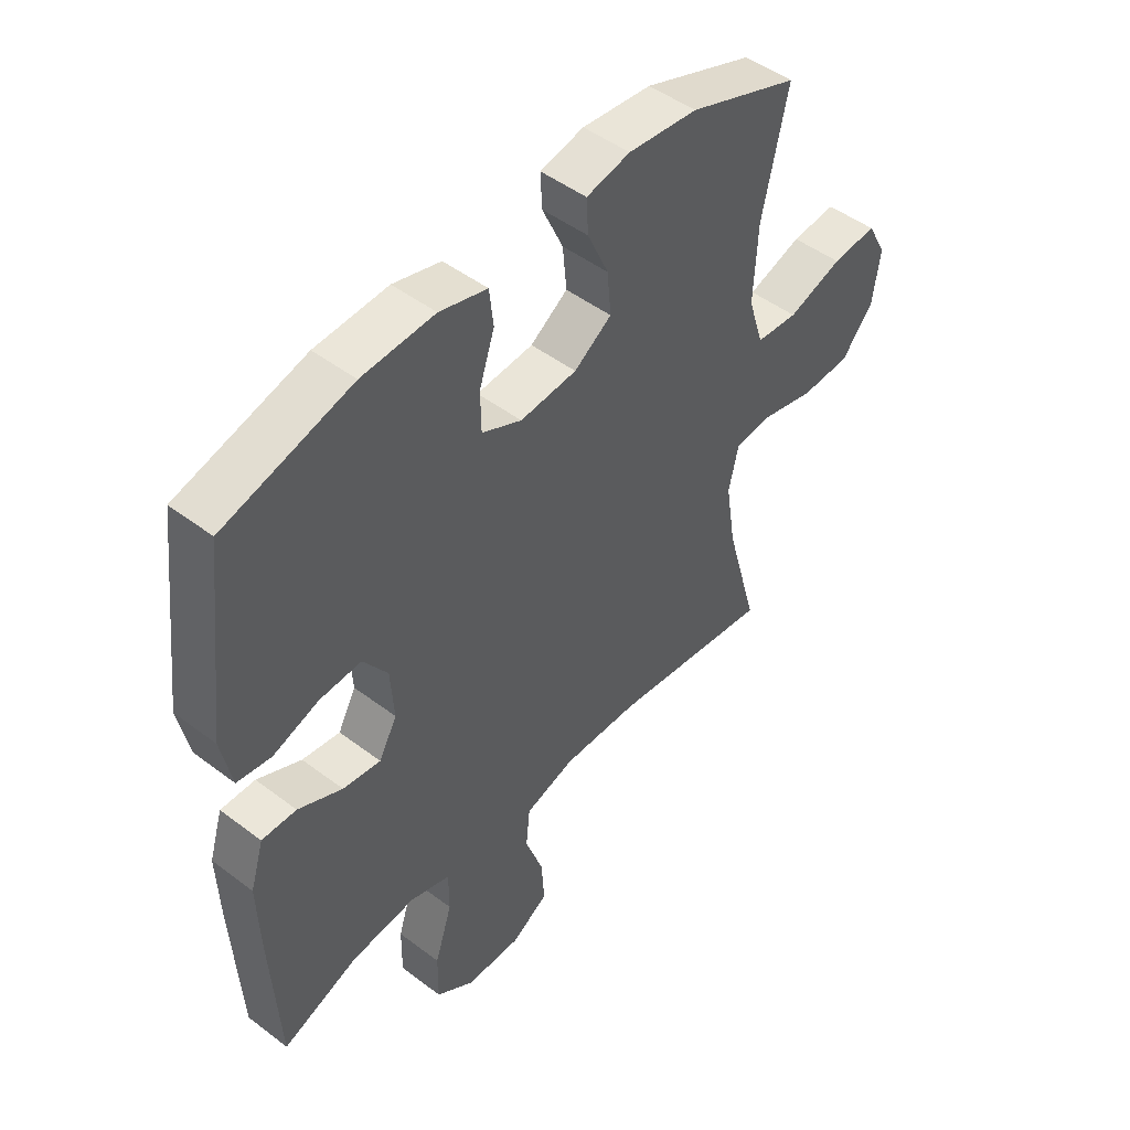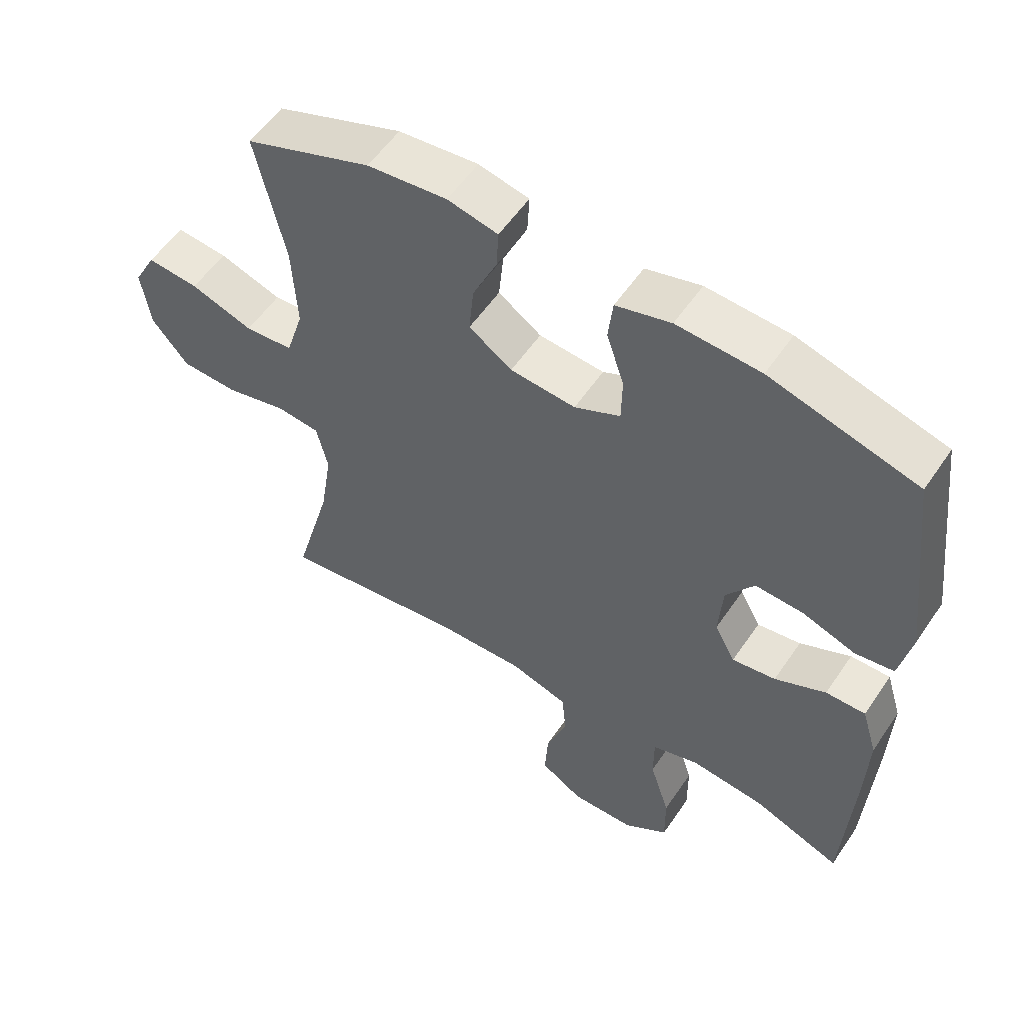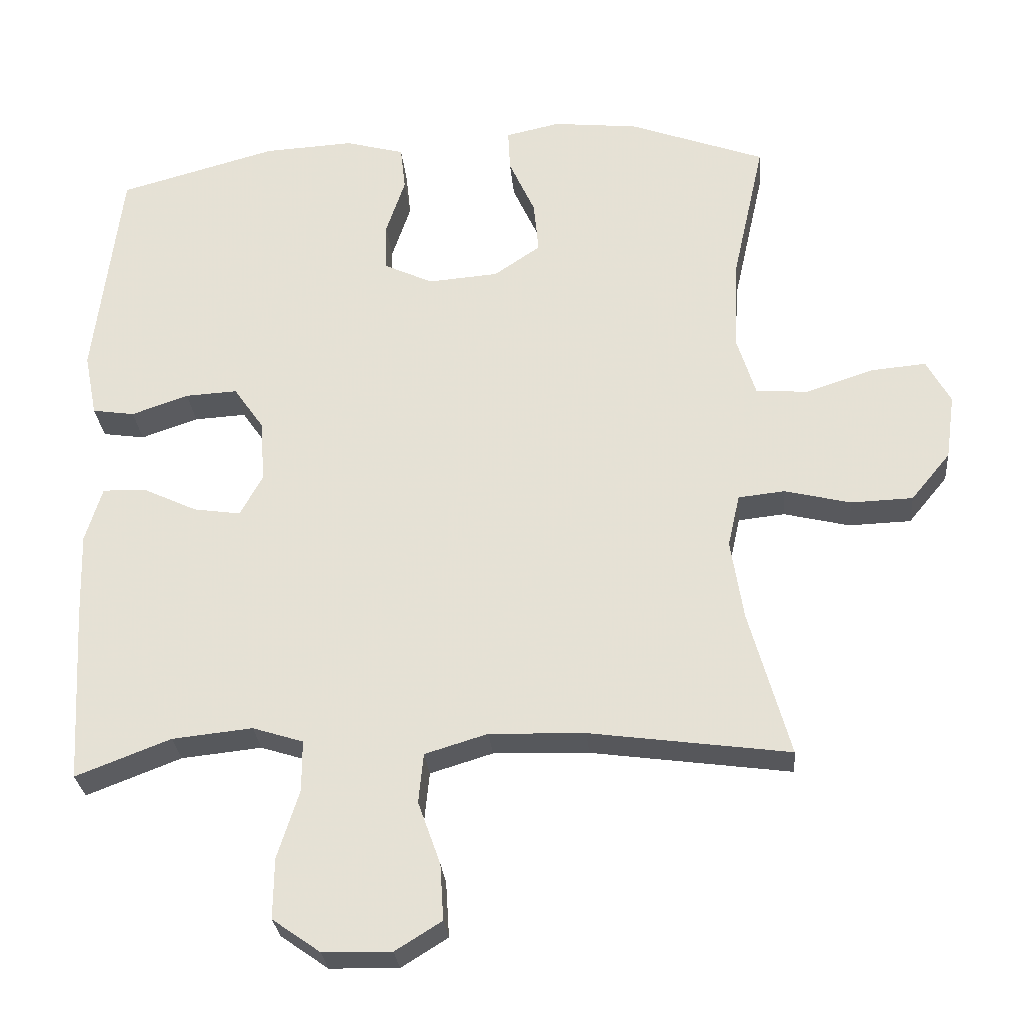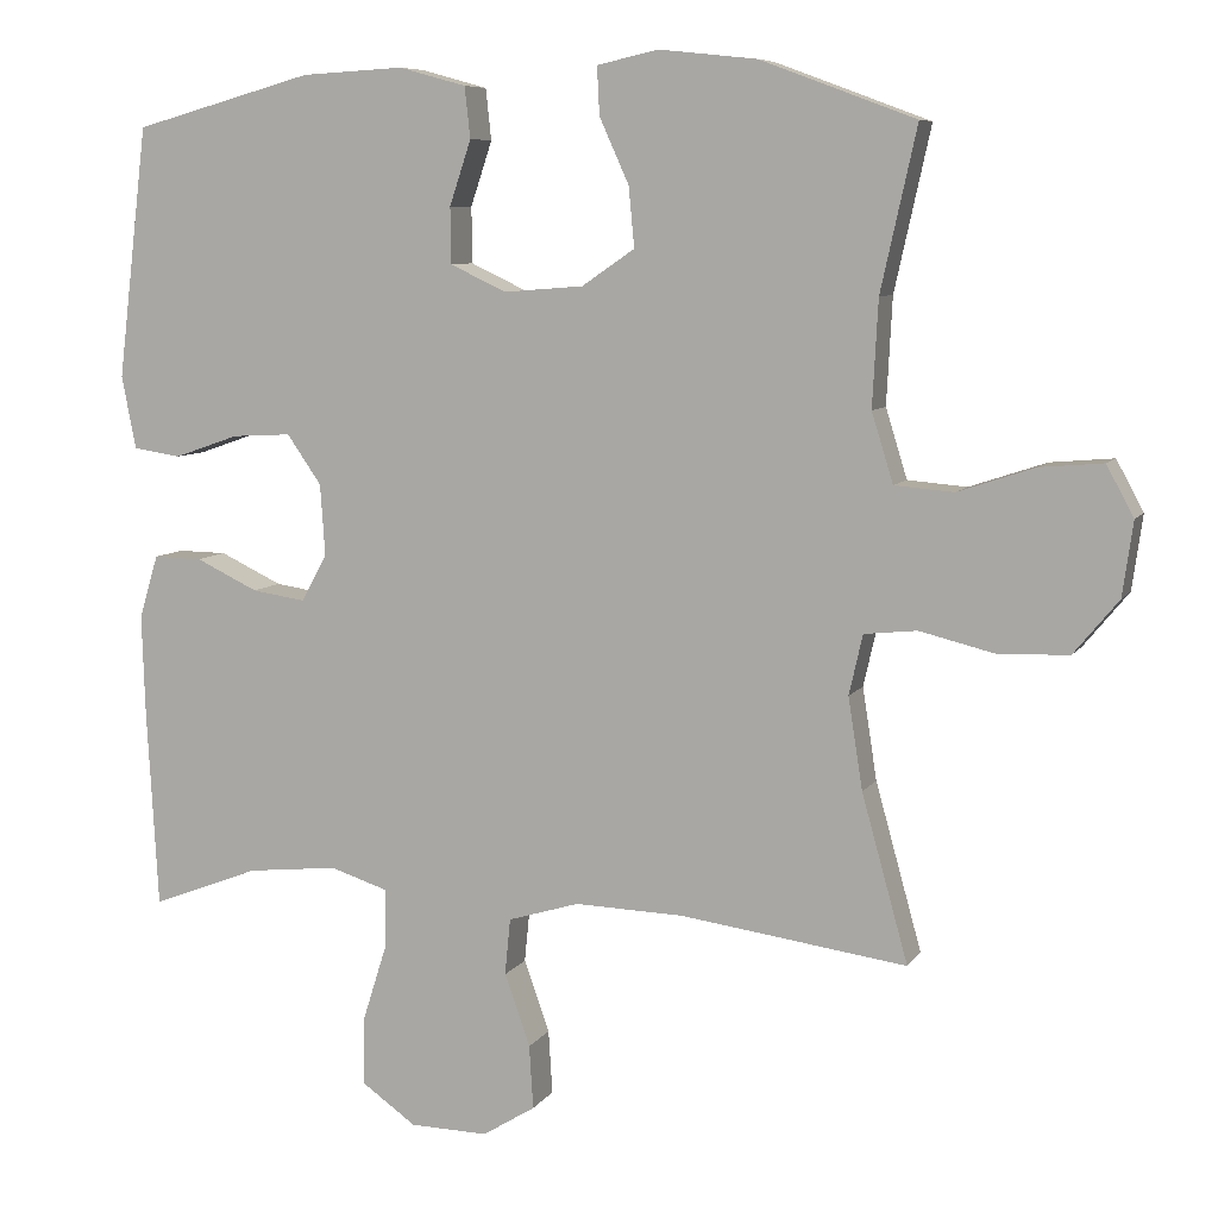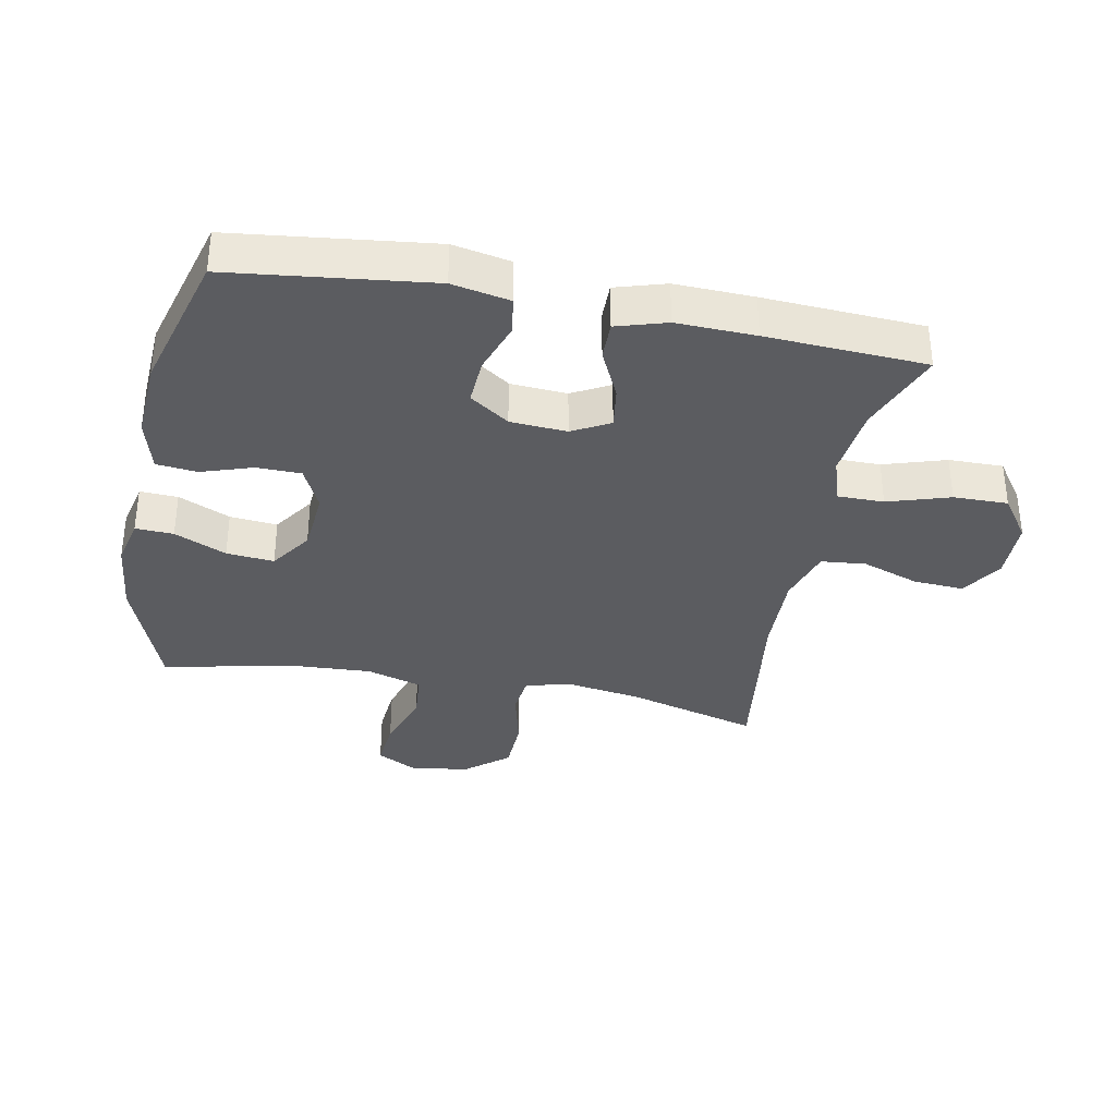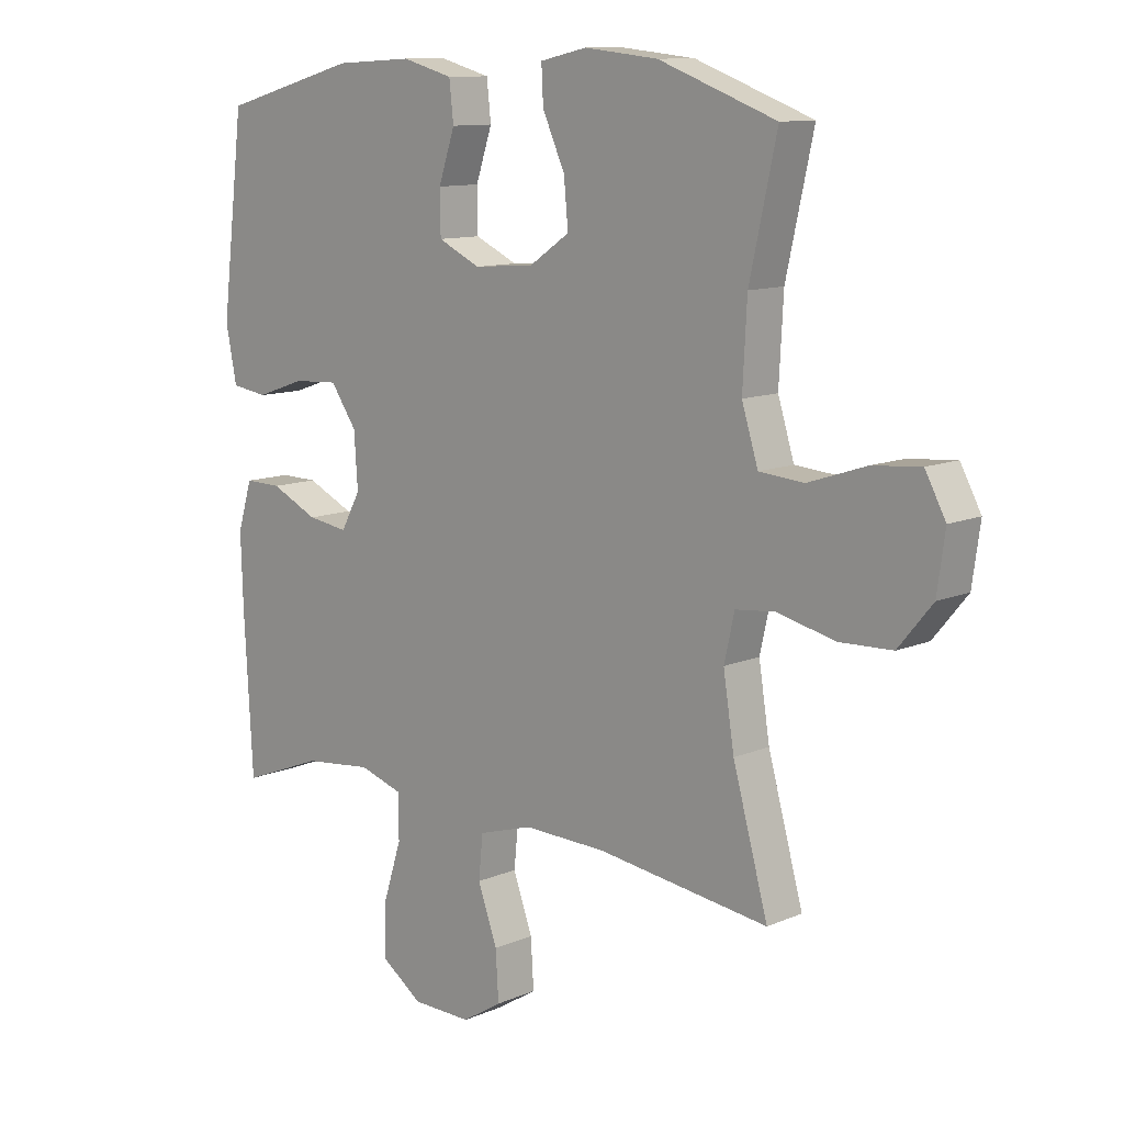
<metadata>
{"format":"obj","ext":"obj","renderer":"f3d","projection":"perspective","resolution":1024,"background":"white","views":[{"elev":48.2,"azim":130.3,"up":"+Z"},{"elev":55.9,"azim":33.7,"up":"+Z"},{"elev":-28.4,"azim":-175.0,"up":"+Z"},{"elev":7.8,"azim":-160.9,"up":"+Z"},{"elev":-34.7,"azim":78.9,"up":"+Y"},{"elev":11.1,"azim":-136.3,"up":"+Z"}]}
</metadata>
<code>
v -0.5 0.07 0.5
v -0.306 0.07 0.572
v -0.184 0.07 0.585
v -0.107 0.07 0.568
v -0.11 0.07 0.508
v -0.147 0.07 0.426
v -0.154 0.07 0.351
v -0.088 0.07 0.306
v 0.012 0.07 0.298
v 0.082 0.07 0.331
v 0.083 0.07 0.401
v 0.056 0.07 0.482
v 0.063 0.07 0.546
v 0.147 0.07 0.569
v 0.275 0.07 0.562
v 0.5 0.07 0.5
v 0.538 0.07 0.185
v 0.52 0.07 0.094
v 0.46 0.07 0.085
v 0.379 0.07 0.113
v 0.305 0.07 0.117
v 0.262 0.07 0.055
v 0.256 0.07 -0.034
v 0.288 0.07 -0.093
v 0.355 0.07 -0.083
v 0.433 0.07 -0.046
v 0.494 0.07 -0.045
v 0.518 0.07 -0.124
v 0.514 0.07 -0.248
v 0.5 0.07 -0.5
v 0.365 0.07 -0.448
v 0.251 0.07 -0.436
v 0.179 0.07 -0.459
v 0.179 0.07 -0.532
v 0.21 0.07 -0.63
v 0.211 0.07 -0.716
v 0.143 0.07 -0.764
v 0.045 0.07 -0.766
v -0.021 0.07 -0.725
v -0.016 0.07 -0.645
v 0.016 0.07 -0.555
v 0.009 0.07 -0.484
v -0.08 0.07 -0.457
v -0.216 0.07 -0.461
v -0.5 0.07 -0.5
v -0.442 0.07 -0.291
v -0.424 0.07 -0.176
v -0.441 0.07 -0.101
v -0.507 0.07 -0.094
v -0.601 0.07 -0.117
v -0.689 0.07 -0.114
v -0.745 0.07 -0.046
v -0.758 0.07 0.047
v -0.724 0.07 0.11
v -0.645 0.07 0.103
v -0.549 0.07 0.071
v -0.475 0.07 0.077
v -0.448 0.07 0.164
v -0.455 0.07 0.297
v -0.5 0 0.5
v -0.306 0 0.572
v -0.184 0 0.585
v -0.107 0 0.568
v -0.11 0 0.508
v -0.147 0 0.426
v -0.154 0 0.351
v -0.088 0 0.306
v 0.012 0 0.298
v 0.082 0 0.331
v 0.083 0 0.401
v 0.056 0 0.482
v 0.063 0 0.546
v 0.147 0 0.569
v 0.275 0 0.562
v 0.5 0 0.5
v 0.538 0 0.185
v 0.52 0 0.094
v 0.46 0 0.085
v 0.379 0 0.113
v 0.305 0 0.117
v 0.262 0 0.055
v 0.256 0 -0.034
v 0.288 0 -0.093
v 0.355 0 -0.083
v 0.433 0 -0.046
v 0.494 0 -0.045
v 0.518 0 -0.124
v 0.514 0 -0.248
v 0.5 0 -0.5
v 0.365 0 -0.448
v 0.251 0 -0.436
v 0.179 0 -0.459
v 0.179 0 -0.532
v 0.21 0 -0.63
v 0.211 0 -0.716
v 0.143 0 -0.764
v 0.045 0 -0.766
v -0.021 0 -0.725
v -0.016 0 -0.645
v 0.016 0 -0.555
v 0.009 0 -0.484
v -0.08 0 -0.457
v -0.216 0 -0.461
v -0.5 0 -0.5
v -0.442 0 -0.291
v -0.424 0 -0.176
v -0.441 0 -0.101
v -0.507 0 -0.094
v -0.601 0 -0.117
v -0.689 0 -0.114
v -0.745 0 -0.046
v -0.758 0 0.047
v -0.724 0 0.11
v -0.645 0 0.103
v -0.549 0 0.071
v -0.475 0 0.077
v -0.448 0 0.164
v -0.455 0 0.297
f 54 55 56
f 53 54 56
f 52 53 56
f 51 52 56
f 50 51 56
f 49 50 56
f 48 49 56 57
f 47 48 57 58
f 44 45 46
f 43 44 46 47
f 47 58 59
f 43 47 59
f 42 43 59
f 39 40 41
f 38 39 41
f 37 38 41
f 36 37 41
f 35 36 41
f 34 35 41
f 33 34 41 42
f 29 30 31
f 28 29 31
f 27 28 31
f 26 27 31
f 25 26 31
f 24 25 31 32
f 42 59 1
f 33 42 1
f 32 33 1
f 24 32 1
f 23 24 1
f 18 19 20
f 17 18 20
f 16 17 20
f 15 16 20
f 14 15 20
f 13 14 20
f 12 13 20
f 11 12 20
f 10 11 20 21
f 4 5 6
f 3 4 6
f 2 3 6
f 1 2 6
f 1 6 7
f 1 7 8
f 23 1 8
f 22 23 8
f 9 10 21 22
f 8 9 22
f 115 114 113
f 115 113 112
f 115 112 111
f 115 111 110
f 115 110 109
f 115 109 108
f 116 115 108 107
f 117 116 107 106
f 105 104 103
f 106 105 103 102
f 118 117 106
f 118 106 102
f 118 102 101
f 100 99 98
f 100 98 97
f 100 97 96
f 100 96 95
f 100 95 94
f 100 94 93
f 101 100 93 92
f 90 89 88
f 90 88 87
f 90 87 86
f 90 86 85
f 90 85 84
f 91 90 84 83
f 60 118 101
f 60 101 92
f 60 92 91
f 60 91 83
f 60 83 82
f 79 78 77
f 79 77 76
f 79 76 75
f 79 75 74
f 79 74 73
f 79 73 72
f 79 72 71
f 79 71 70
f 80 79 70 69
f 65 64 63
f 65 63 62
f 65 62 61
f 65 61 60
f 66 65 60
f 67 66 60
f 67 60 82
f 67 82 81
f 81 80 69 68
f 81 68 67
f 1 60 61 2
f 2 61 62 3
f 3 62 63 4
f 4 63 64 5
f 5 64 65 6
f 6 65 66 7
f 7 66 67 8
f 8 67 68 9
f 9 68 69 10
f 10 69 70 11
f 11 70 71 12
f 12 71 72 13
f 13 72 73 14
f 14 73 74 15
f 15 74 75 16
f 16 75 76 17
f 17 76 77 18
f 18 77 78 19
f 19 78 79 20
f 20 79 80 21
f 21 80 81 22
f 22 81 82 23
f 23 82 83 24
f 24 83 84 25
f 25 84 85 26
f 26 85 86 27
f 27 86 87 28
f 28 87 88 29
f 29 88 89 30
f 30 89 90 31
f 31 90 91 32
f 32 91 92 33
f 33 92 93 34
f 34 93 94 35
f 35 94 95 36
f 36 95 96 37
f 37 96 97 38
f 38 97 98 39
f 39 98 99 40
f 40 99 100 41
f 41 100 101 42
f 42 101 102 43
f 43 102 103 44
f 44 103 104 45
f 45 104 105 46
f 46 105 106 47
f 47 106 107 48
f 48 107 108 49
f 49 108 109 50
f 50 109 110 51
f 51 110 111 52
f 52 111 112 53
f 53 112 113 54
f 54 113 114 55
f 55 114 115 56
f 56 115 116 57
f 57 116 117 58
f 58 117 118 59
f 59 118 60 1

</code>
